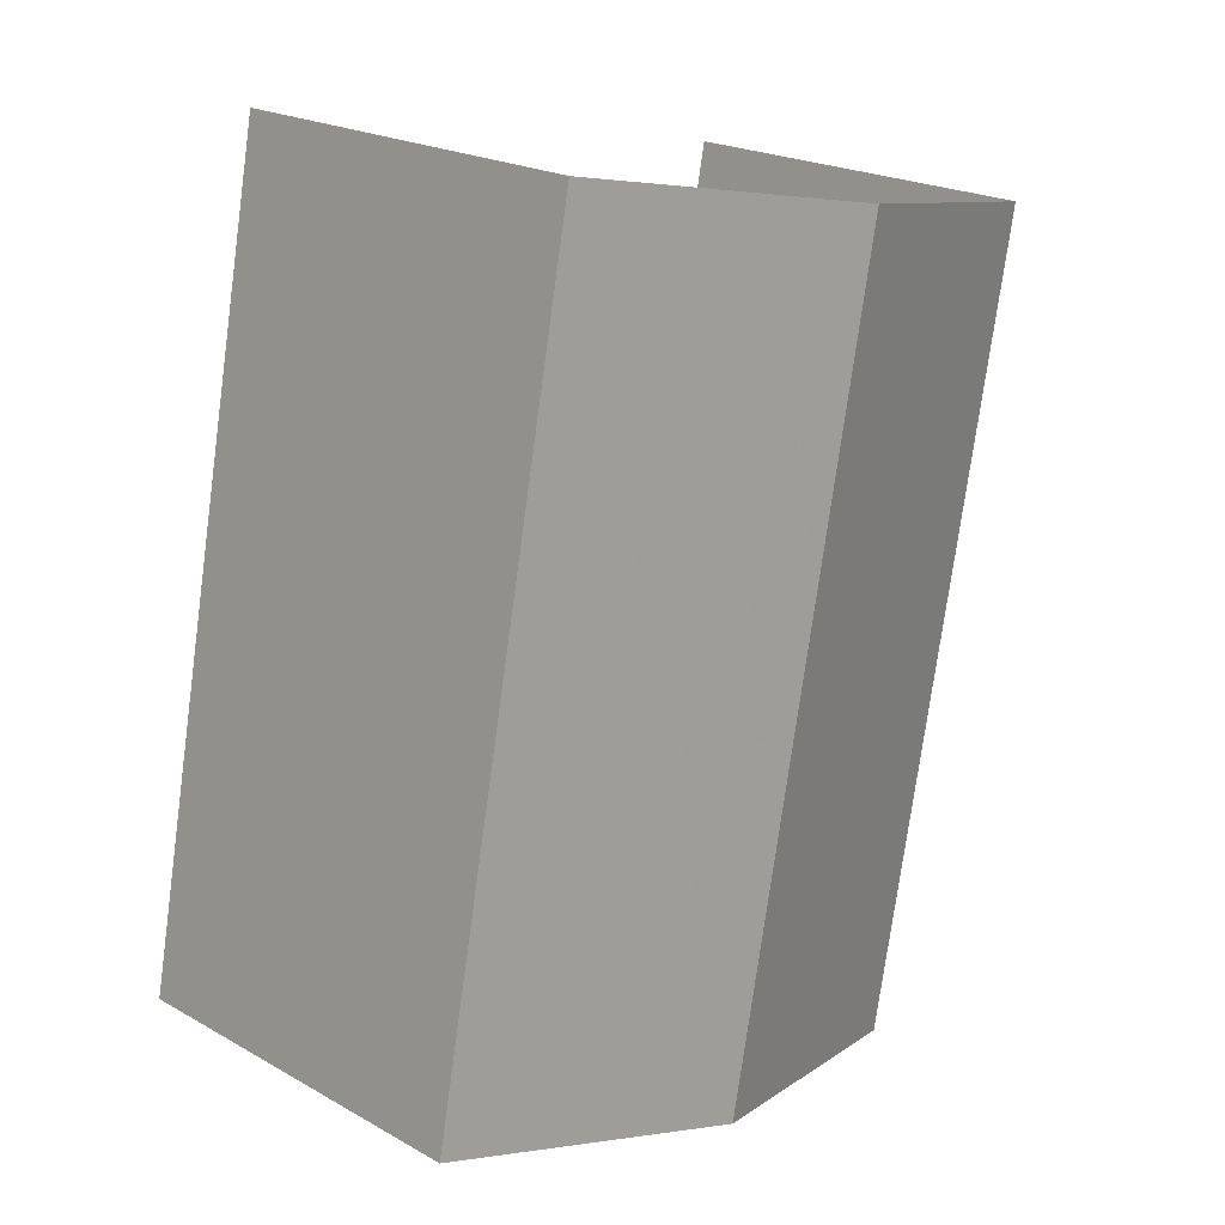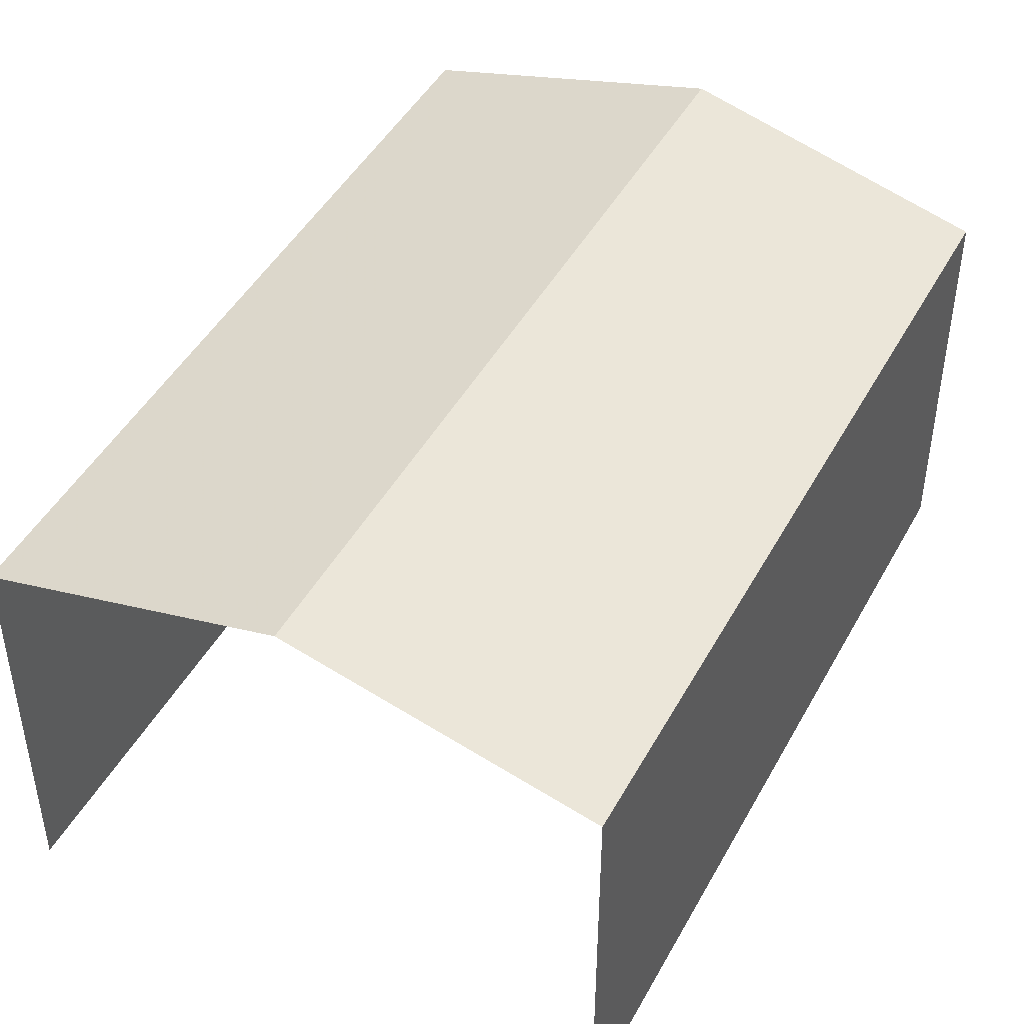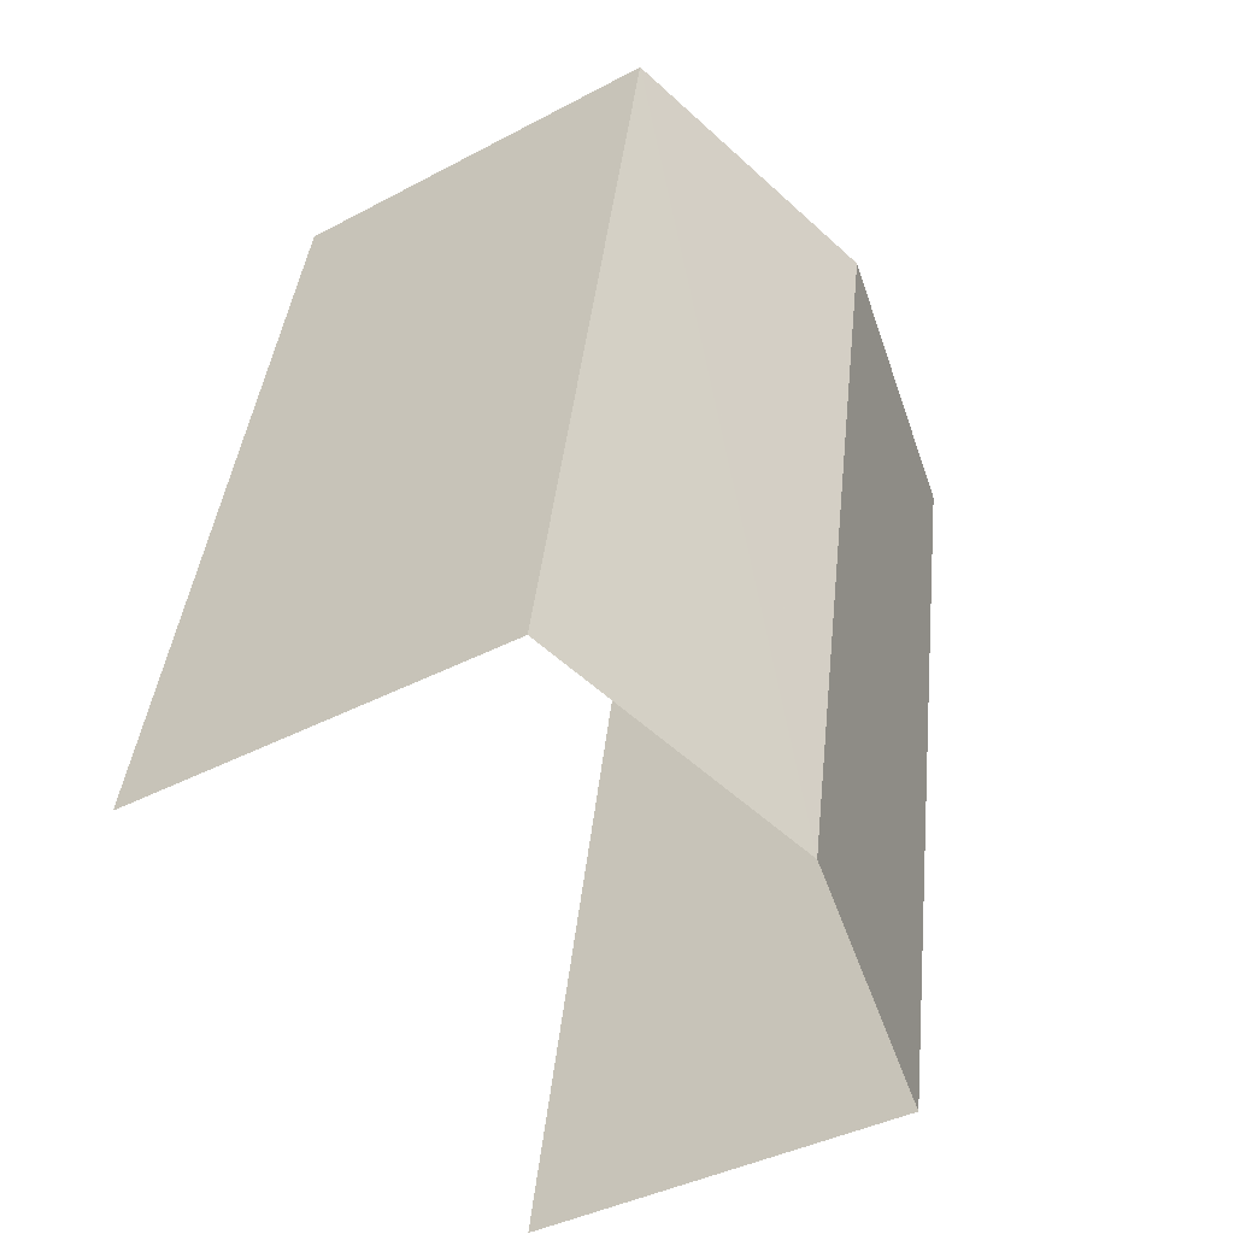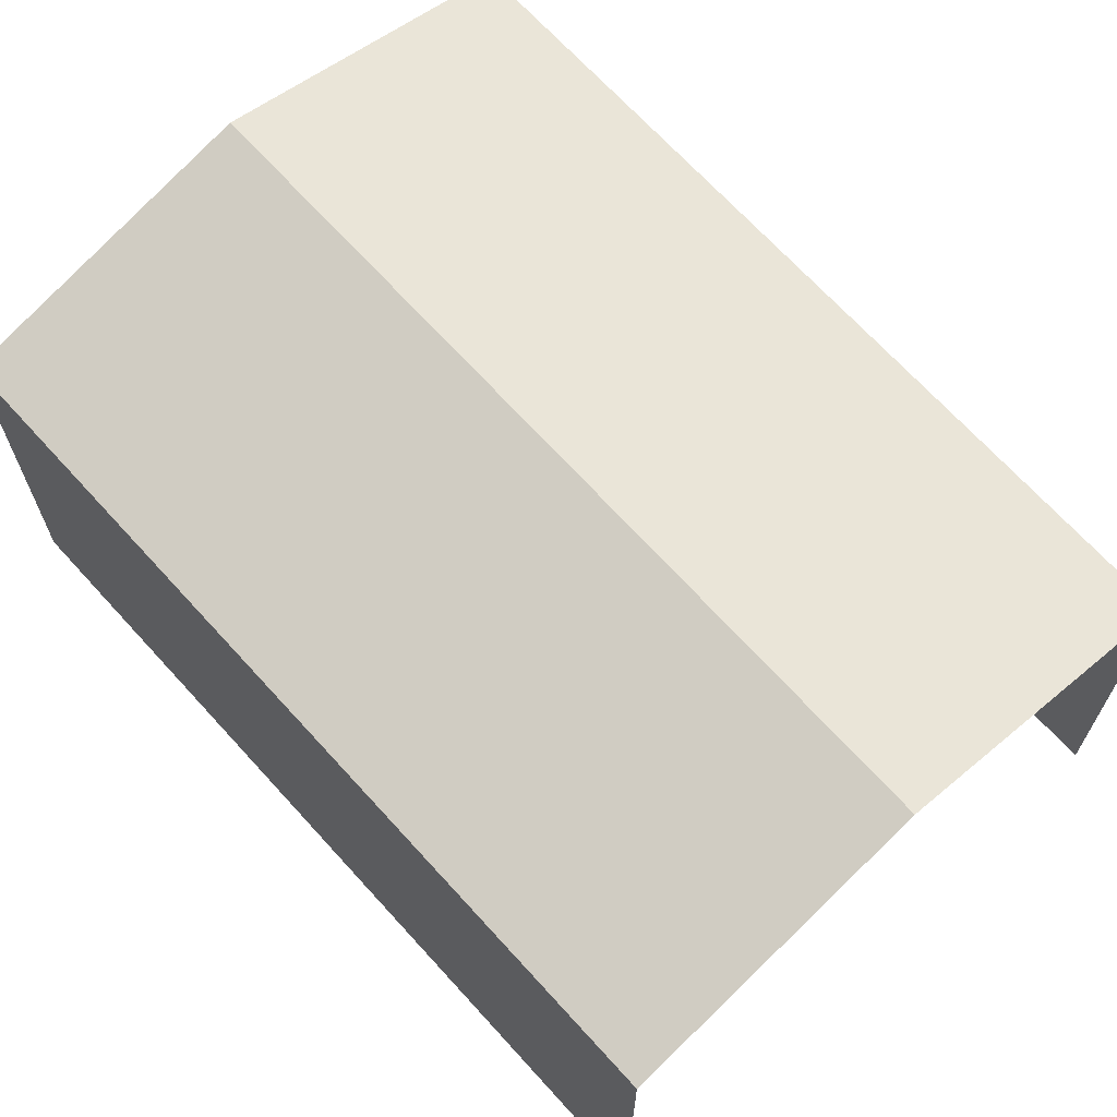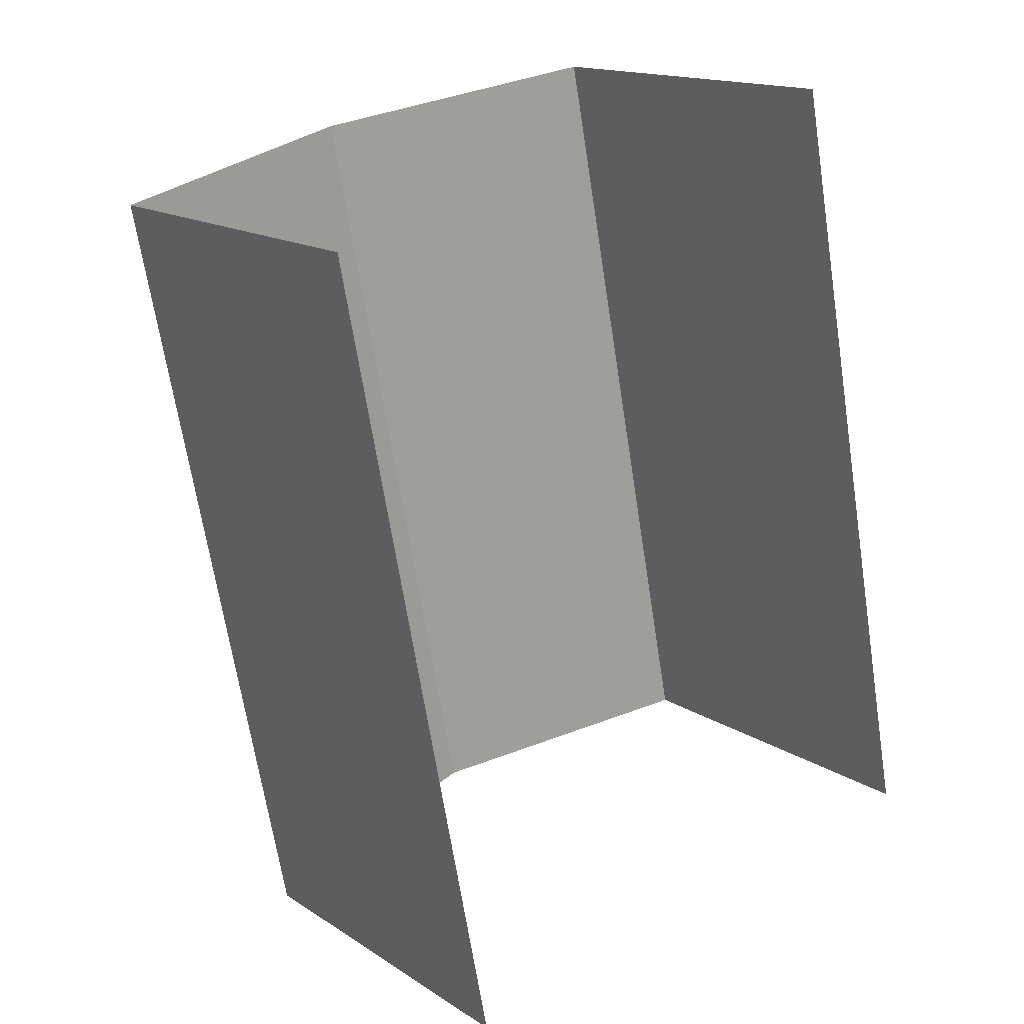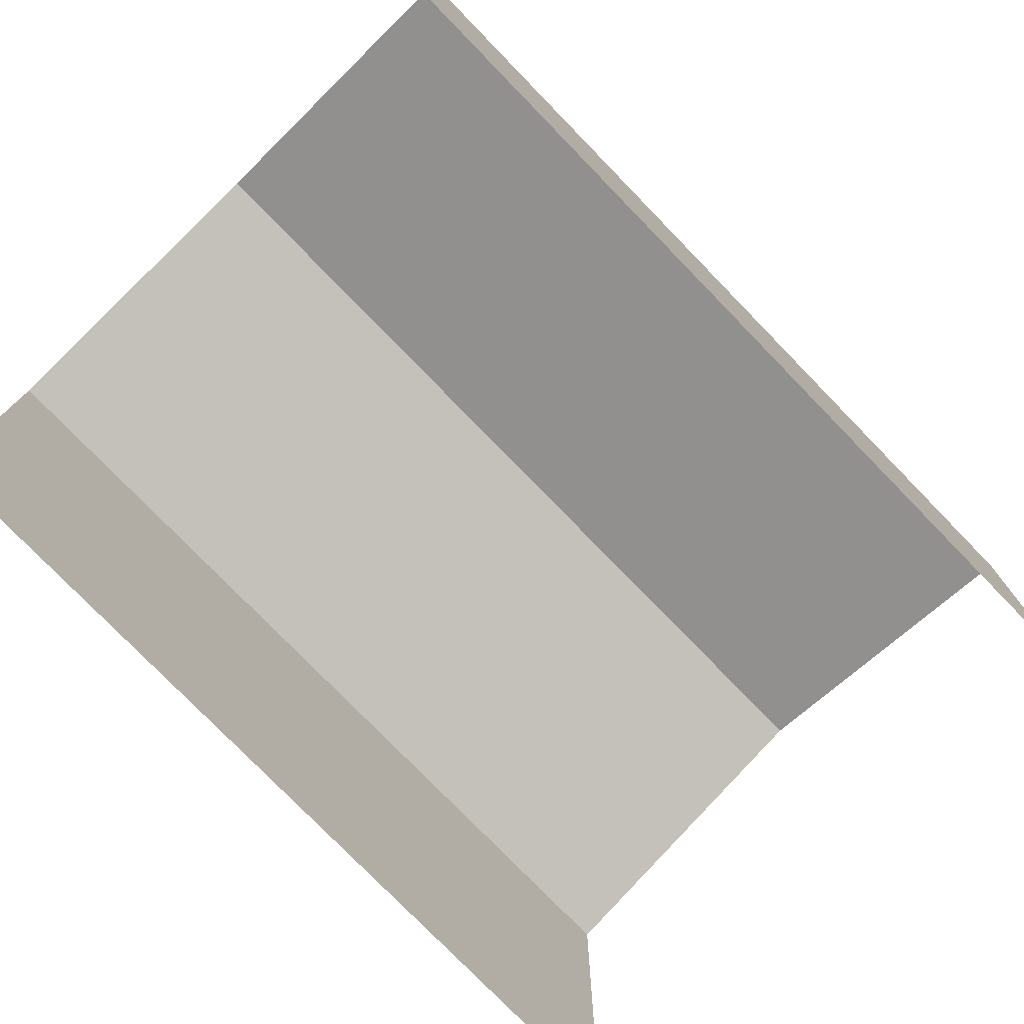
<metadata>
{"format":"obj","ext":"obj","renderer":"f3d","projection":"perspective","resolution":1024,"background":"white","views":[{"elev":21.8,"azim":-45.2,"up":"+Y"},{"elev":45.7,"azim":16.3,"up":"+Z"},{"elev":-40.1,"azim":-56.8,"up":"+Y"},{"elev":68.1,"azim":-53.2,"up":"+Z"},{"elev":15.5,"azim":143.2,"up":"+Y"},{"elev":-77.5,"azim":-146.8,"up":"+Z"}]}
</metadata>
<code>
v -2.21e+05 -1.253e+05 25.86
v -2.21e+05 -1.253e+05 25.86
v -2.21e+05 -1.253e+05 25.86
v -2.21e+05 -1.253e+05 25.86
v -2.21e+05 -1.253e+05 28.93
v -2.21e+05 -1.253e+05 28.93
v -2.21e+05 -1.253e+05 29.5
v -2.21e+05 -1.253e+05 29.5
v -2.21e+05 -1.253e+05 28.93
v -2.21e+05 -1.253e+05 28.93
f 1 2 3
f 4 1 3
f 10 4 8
f 4 3 8
f 3 5 8
f 6 2 7
f 2 1 7
f 1 9 7
f 5 6 7
f 8 5 7
f 9 10 8
f 7 9 8
f 5 3 2
f 6 5 2
f 10 1 4
f 10 9 1

</code>
